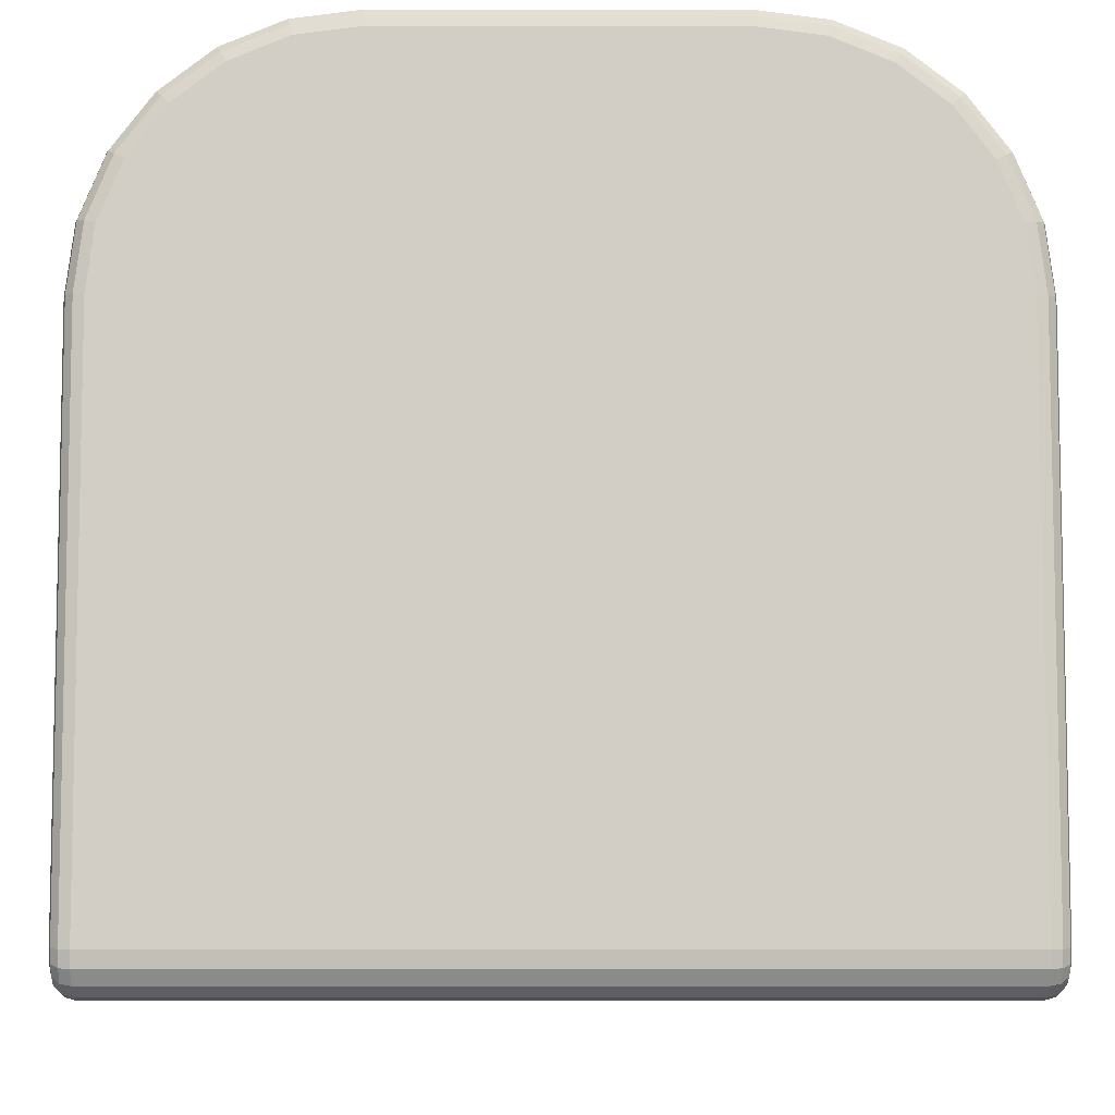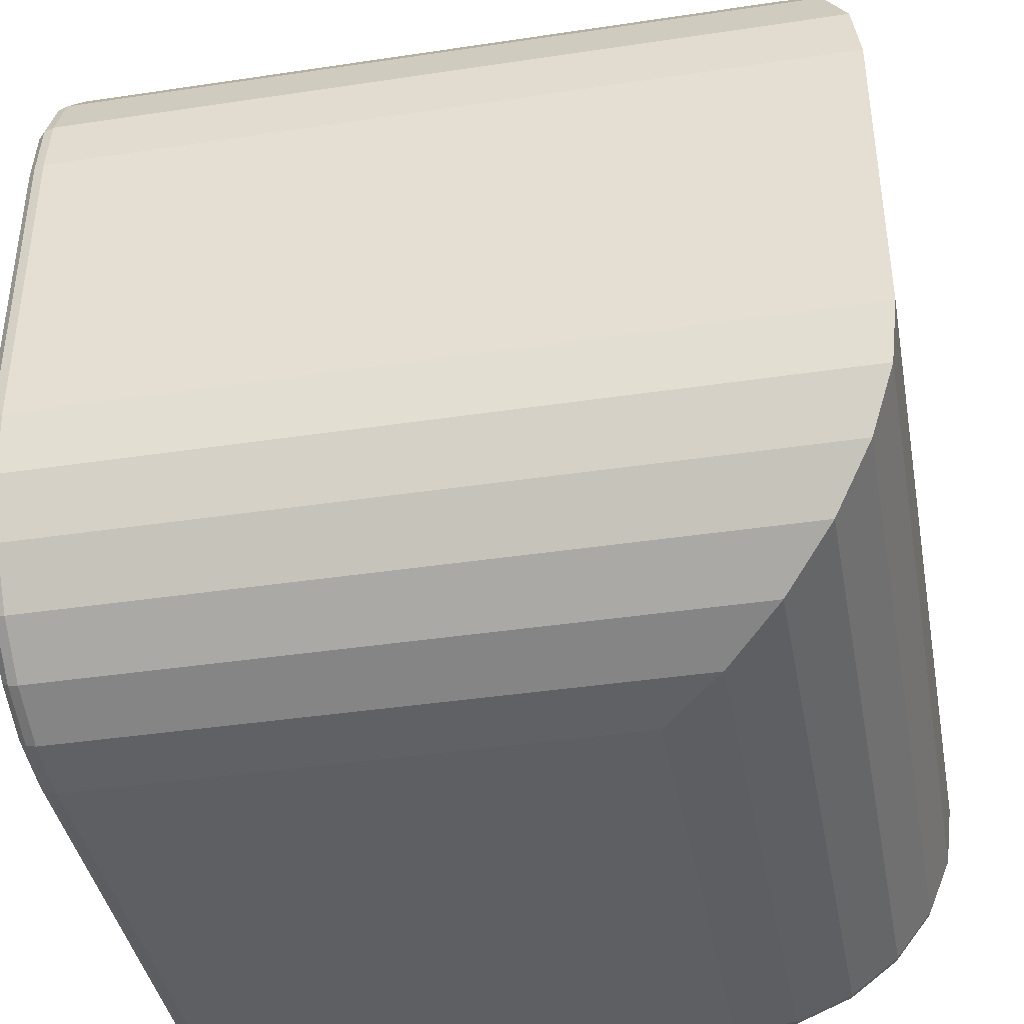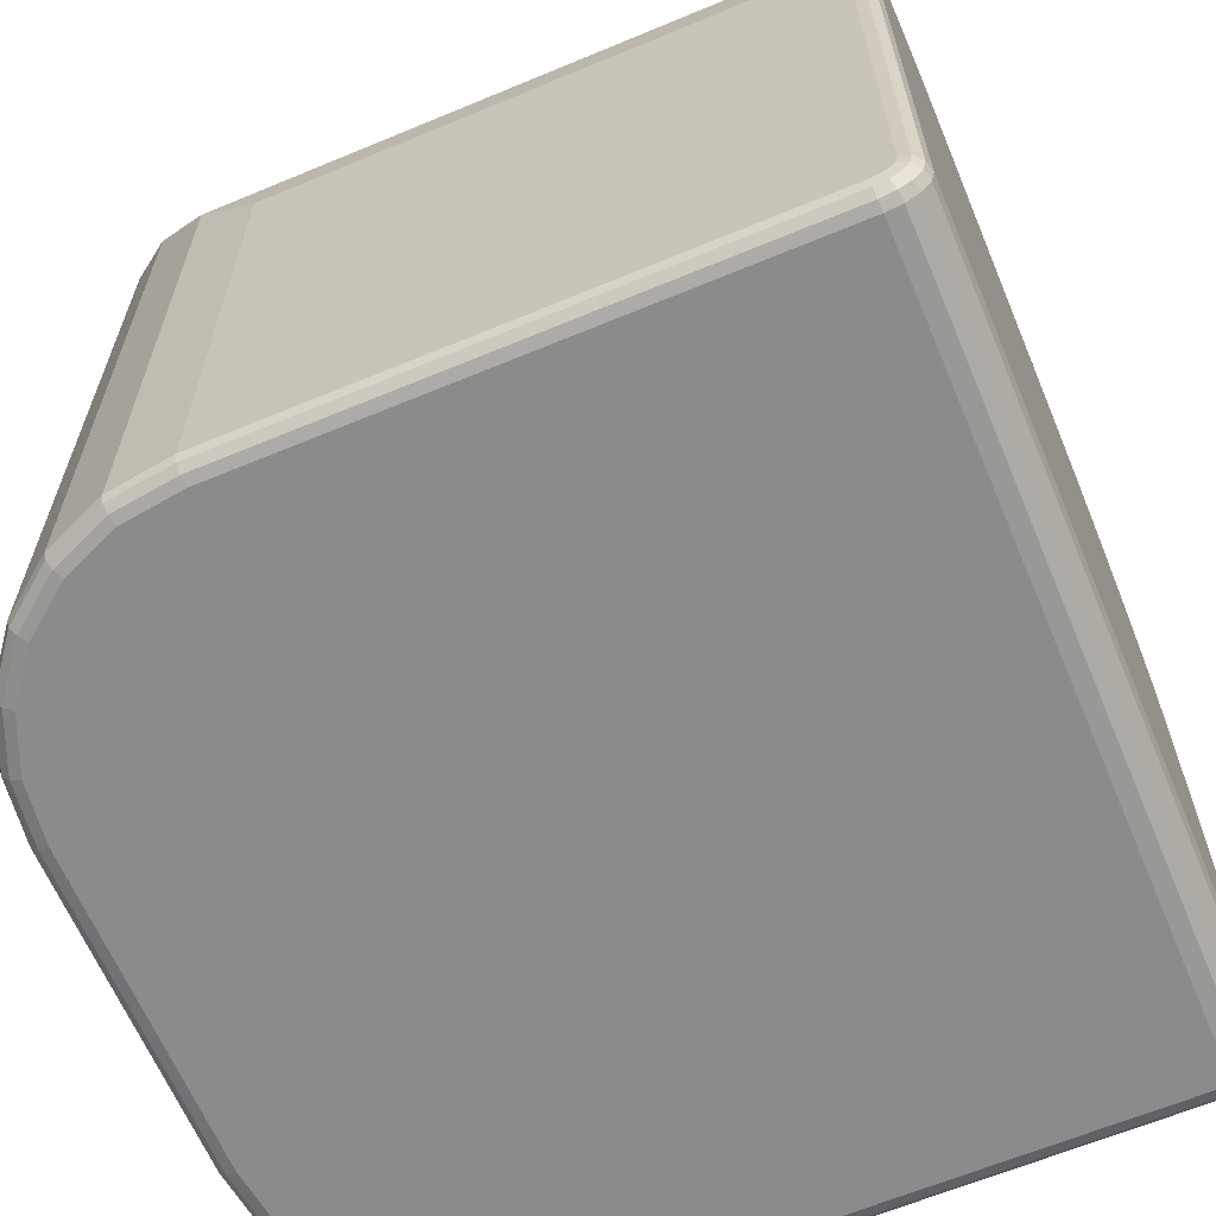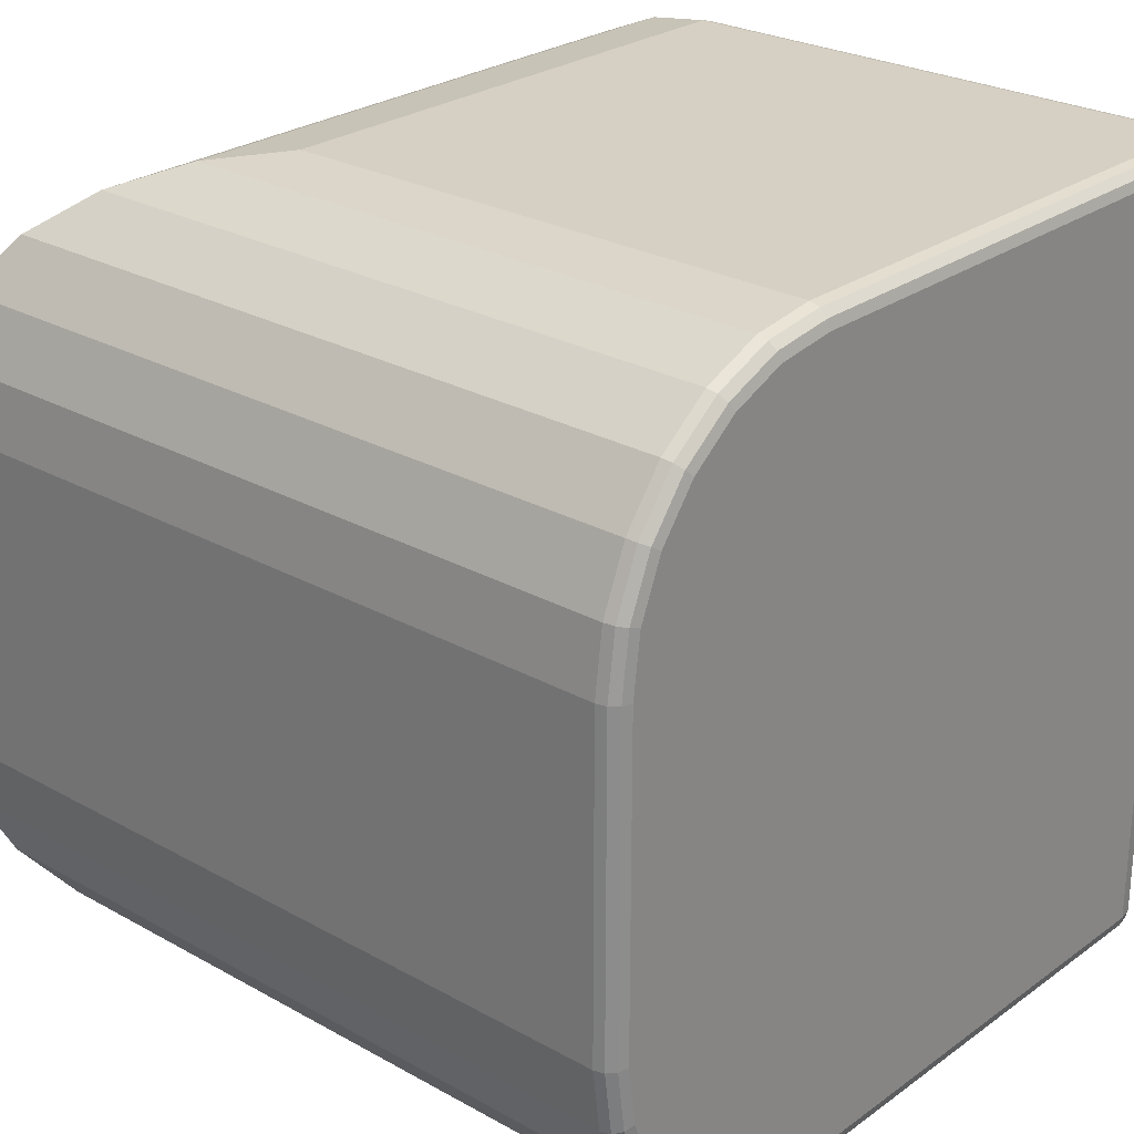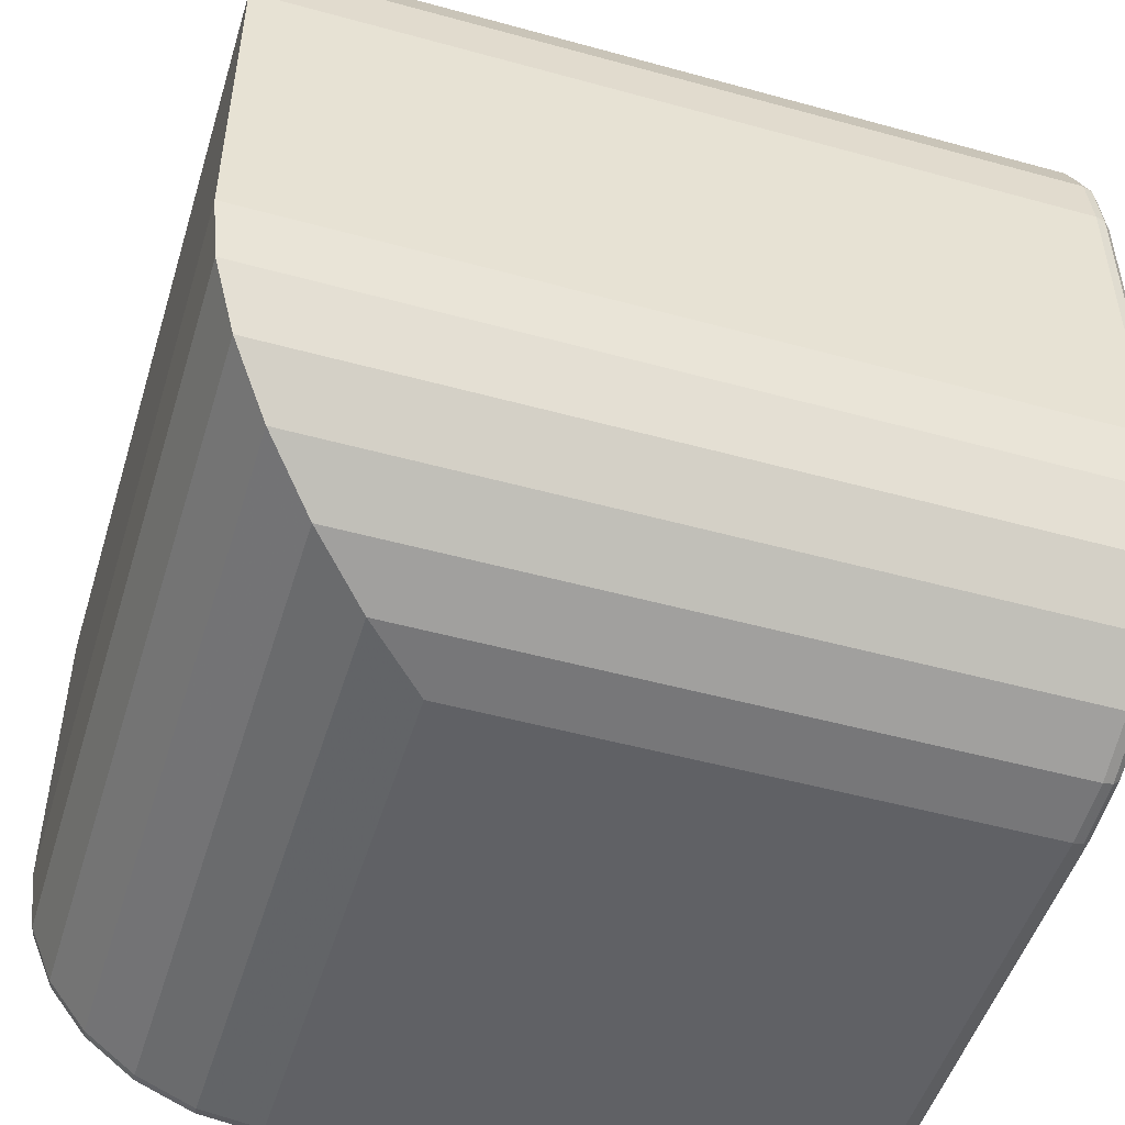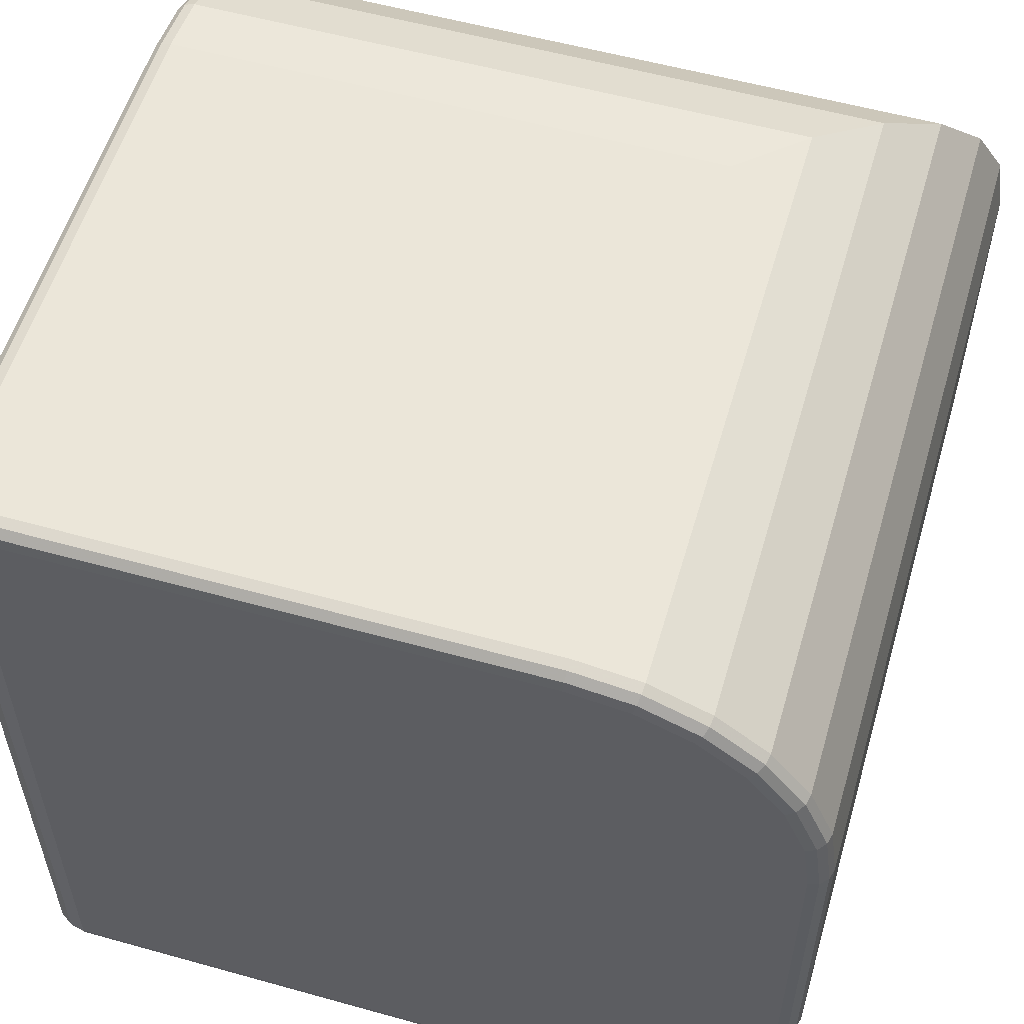
<metadata>
{"format":"obj","ext":"obj","renderer":"f3d","projection":"perspective","resolution":1024,"background":"white","views":[{"elev":-7.6,"azim":89.6,"up":"+Z"},{"elev":-40.0,"azim":-79.5,"up":"+Y"},{"elev":-63.9,"azim":22.8,"up":"+Z"},{"elev":26.0,"azim":41.5,"up":"+Y"},{"elev":-49.8,"azim":-16.9,"up":"+Y"},{"elev":56.1,"azim":-163.7,"up":"+Y"}]}
</metadata>
<code>
v 80 50 -80
v 72.23 48.98 -72.23
v 65 45.98 -65
v 58.79 41.21 -58.79
v 54.02 35 -54.02
v 51.02 27.77 -51.02
v 50 20 -50
v 80 -50 -80
v 72.23 -48.98 -72.23
v 65 -45.98 -65
v 58.79 -41.21 -58.79
v 54.02 -35 -54.02
v 51.02 -27.77 -51.02
v 50 -20 -50
v 150 -47.55 -145
v 149.7 -48.77 -145
v 148.8 -49.67 -144.9
v 147.5 -50 -144.8
v 147.5 -50 -80
v 148.8 -49.67 -80.02
v 149.7 -48.77 -80.08
v 150 -47.55 -80.16
v 146.9 47.55 -149.6
v 146.8 48.77 -149.3
v 146.4 49.67 -148.5
v 146 50 -147.3
v 144.8 50 -147.5
v 144.9 49.67 -148.8
v 145 48.77 -149.7
v 145 47.55 -150
v 145 -47.55 -150
v 145 -48.77 -149.7
v 144.9 -49.67 -148.8
v 144.8 -50 -147.5
v 146 -50 -147.3
v 146.4 -49.67 -148.5
v 146.8 -48.77 -149.3
v 146.9 -47.55 -149.6
v 148.5 47.55 -148.5
v 148.3 48.77 -148.3
v 147.7 49.67 -147.7
v 146.8 50 -146.8
v 146.8 -50 -146.8
v 147.7 -49.67 -147.7
v 148.3 -48.77 -148.3
v 148.5 -47.55 -148.5
v 149.6 47.55 -146.9
v 149.3 48.77 -146.8
v 148.5 49.67 -146.4
v 147.3 50 -146
v 147.3 -50 -146
v 148.5 -49.67 -146.4
v 149.3 -48.77 -146.8
v 149.6 -47.55 -146.9
v 150 47.55 -145
v 149.7 48.77 -145
v 148.8 49.67 -144.9
v 147.5 50 -144.8
v 150 47.55 -80.16
v 149.7 48.77 -80.08
v 148.8 49.67 -80.02
v 147.5 50 -80
v 147.5 20 -50
v 148.8 19.98 -50.33
v 149.7 19.92 -51.23
v 150 19.84 -52.45
v 150 -19.84 -52.45
v 149.7 -19.92 -51.23
v 148.8 -19.98 -50.33
v 147.5 -20 -50
v 52.45 19.84 -150
v 51.23 19.92 -149.7
v 50.33 19.98 -148.8
v 50 20 -147.5
v 50 -20 -147.5
v 50.33 -19.98 -148.8
v 51.23 -19.92 -149.7
v 52.45 -19.84 -150
v 80 50 -147.5
v 80.02 49.67 -148.8
v 80.08 48.77 -149.7
v 80.16 47.55 -150
v 80.16 -47.55 -150
v 80.08 -48.77 -149.7
v 80.02 -49.67 -148.8
v 80 -50 -147.5
v 150 46.59 -72.87
v 149.7 47.78 -72.55
v 148.8 48.66 -72.32
v 147.5 48.98 -72.23
v 150 43.84 -66.23
v 149.7 44.91 -65.62
v 148.8 45.69 -65.16
v 147.5 45.98 -65
v 150 39.47 -60.53
v 149.7 40.34 -59.66
v 148.8 40.98 -59.02
v 147.5 41.21 -58.79
v 150 33.77 -56.16
v 149.7 34.38 -55.09
v 148.8 34.84 -54.31
v 147.5 35 -54.02
v 150 27.13 -53.41
v 149.7 27.45 -52.22
v 148.8 27.68 -51.34
v 147.5 27.77 -51.02
v 53.41 27.13 -150
v 52.22 27.45 -149.7
v 51.34 27.68 -148.8
v 51.02 27.77 -147.5
v 56.16 33.77 -150
v 55.09 34.38 -149.7
v 54.31 34.84 -148.8
v 54.02 35 -147.5
v 60.53 39.47 -150
v 59.66 40.34 -149.7
v 59.02 40.98 -148.8
v 58.79 41.21 -147.5
v 66.23 43.84 -150
v 65.62 44.91 -149.7
v 65.16 45.69 -148.8
v 65 45.98 -147.5
v 72.87 46.59 -150
v 72.55 47.78 -149.7
v 72.32 48.66 -148.8
v 72.23 48.98 -147.5
v 72.87 -46.59 -150
v 72.55 -47.78 -149.7
v 72.32 -48.66 -148.8
v 72.23 -48.98 -147.5
v 66.23 -43.84 -150
v 65.62 -44.91 -149.7
v 65.16 -45.69 -148.8
v 65 -45.98 -147.5
v 60.53 -39.47 -150
v 59.66 -40.34 -149.7
v 59.02 -40.98 -148.8
v 58.79 -41.21 -147.5
v 56.16 -33.77 -150
v 55.09 -34.38 -149.7
v 54.31 -34.84 -148.8
v 54.02 -35 -147.5
v 53.41 -27.13 -150
v 52.22 -27.45 -149.7
v 51.34 -27.68 -148.8
v 51.02 -27.77 -147.5
v 150 -27.13 -53.41
v 149.7 -27.45 -52.22
v 148.8 -27.68 -51.34
v 147.5 -27.77 -51.02
v 150 -33.77 -56.16
v 149.7 -34.38 -55.09
v 148.8 -34.84 -54.31
v 147.5 -35 -54.02
v 150 -39.47 -60.53
v 149.7 -40.34 -59.66
v 148.8 -40.98 -59.02
v 147.5 -41.21 -58.79
v 150 -43.84 -66.23
v 149.7 -44.91 -65.62
v 148.8 -45.69 -65.16
v 147.5 -45.98 -65
v 150 -46.59 -72.87
v 149.7 -47.78 -72.55
v 148.8 -48.66 -72.32
v 147.5 -48.98 -72.23
f 17 20 18
f 18 20 19
f 16 21 17
f 17 21 20
f 15 22 16
f 16 22 21
f 25 28 26
f 26 28 27
f 24 29 25
f 25 29 28
f 23 30 24
f 24 30 29
f 34 33 35
f 35 33 36
f 33 32 36
f 36 32 37
f 32 31 37
f 37 31 38
f 66 65 67
f 67 65 68
f 65 64 68
f 68 64 69
f 64 63 69
f 69 63 70
f 74 73 75
f 75 73 76
f 73 72 76
f 76 72 77
f 72 71 77
f 77 71 78
f 30 23 31
f 31 23 38
f 23 39 38
f 38 39 46
f 39 47 46
f 46 47 54
f 47 55 54
f 54 55 15
f 7 6 74
f 74 6 110
f 6 5 110
f 110 5 114
f 5 4 114
f 114 4 118
f 4 3 118
f 118 3 122
f 3 2 122
f 122 2 126
f 2 1 126
f 126 1 79
f 14 13 70
f 70 13 150
f 13 12 150
f 150 12 154
f 12 11 154
f 154 11 158
f 11 10 158
f 158 10 162
f 10 9 162
f 162 9 166
f 9 8 166
f 166 8 19
f 14 70 7
f 7 70 63
f 14 7 75
f 75 7 74
f 1 27 79
f 18 19 8
f 22 59 163
f 163 59 87
f 107 143 71
f 71 143 78
f 7 63 6
f 6 63 106
f 6 106 5
f 5 106 102
f 5 102 4
f 4 102 98
f 4 98 3
f 3 98 94
f 2 90 1
f 1 90 62
f 3 94 2
f 2 94 90
f 14 75 13
f 13 75 146
f 13 146 12
f 12 146 142
f 12 142 11
f 11 142 138
f 11 138 10
f 10 138 134
f 9 130 8
f 8 130 86
f 10 134 9
f 9 134 130
f 25 26 41
f 41 26 42
f 23 24 39
f 39 24 40
f 24 25 40
f 40 25 41
f 30 82 29
f 29 82 81
f 28 80 27
f 27 80 79
f 29 81 28
f 28 81 80
f 33 34 85
f 85 34 86
f 31 32 83
f 83 32 84
f 32 33 84
f 84 33 85
f 37 38 45
f 45 38 46
f 35 36 43
f 43 36 44
f 36 37 44
f 44 37 45
f 41 42 49
f 49 42 50
f 39 40 47
f 47 40 48
f 40 41 48
f 48 41 49
f 45 46 53
f 53 46 54
f 43 44 51
f 51 44 52
f 44 45 52
f 52 45 53
f 49 50 57
f 57 50 58
f 47 48 55
f 55 48 56
f 48 49 56
f 56 49 57
f 16 53 15
f 15 53 54
f 17 52 16
f 16 52 53
f 18 51 17
f 17 51 52
f 57 58 61
f 61 58 62
f 55 56 59
f 59 56 60
f 56 57 60
f 60 57 61
f 61 62 89
f 89 62 90
f 59 60 87
f 87 60 88
f 60 61 88
f 88 61 89
f 69 70 149
f 149 70 150
f 67 68 147
f 147 68 148
f 68 69 148
f 148 69 149
f 73 74 109
f 109 74 110
f 71 72 107
f 107 72 108
f 72 73 108
f 108 73 109
f 85 86 129
f 129 86 130
f 83 84 127
f 127 84 128
f 84 85 128
f 128 85 129
f 89 90 93
f 93 90 94
f 87 88 91
f 91 88 92
f 88 89 92
f 92 89 93
f 93 94 97
f 97 94 98
f 91 92 95
f 95 92 96
f 92 93 96
f 96 93 97
f 97 98 101
f 101 98 102
f 95 96 99
f 99 96 100
f 96 97 100
f 100 97 101
f 101 102 105
f 105 102 106
f 99 100 103
f 103 100 104
f 100 101 104
f 104 101 105
f 64 105 63
f 63 105 106
f 65 104 64
f 64 104 105
f 66 103 65
f 65 103 104
f 109 110 113
f 113 110 114
f 107 108 111
f 111 108 112
f 108 109 112
f 112 109 113
f 113 114 117
f 117 114 118
f 111 112 115
f 115 112 116
f 112 113 116
f 116 113 117
f 117 118 121
f 121 118 122
f 115 116 119
f 119 116 120
f 116 117 120
f 120 117 121
f 121 122 125
f 125 122 126
f 119 120 123
f 123 120 124
f 120 121 124
f 124 121 125
f 80 125 79
f 79 125 126
f 81 124 80
f 80 124 125
f 82 123 81
f 81 123 124
f 129 130 133
f 133 130 134
f 127 128 131
f 131 128 132
f 128 129 132
f 132 129 133
f 133 134 137
f 137 134 138
f 131 132 135
f 135 132 136
f 132 133 136
f 136 133 137
f 137 138 141
f 141 138 142
f 135 136 139
f 139 136 140
f 136 137 140
f 140 137 141
f 141 142 145
f 145 142 146
f 139 140 143
f 143 140 144
f 140 141 144
f 144 141 145
f 76 145 75
f 75 145 146
f 77 144 76
f 76 144 145
f 78 143 77
f 77 143 144
f 149 150 153
f 153 150 154
f 147 148 151
f 151 148 152
f 148 149 152
f 152 149 153
f 153 154 157
f 157 154 158
f 151 152 155
f 155 152 156
f 152 153 156
f 156 153 157
f 157 158 161
f 161 158 162
f 155 156 159
f 159 156 160
f 156 157 160
f 160 157 161
f 161 162 165
f 165 162 166
f 159 160 163
f 163 160 164
f 160 161 164
f 164 161 165
f 20 165 19
f 19 165 166
f 21 164 20
f 20 164 165
f 22 163 21
f 21 163 164
f 83 82 31
f 31 82 30
f 127 123 83
f 83 123 82
f 127 131 123
f 123 131 119
f 119 131 115
f 115 131 135
f 115 135 111
f 111 135 139
f 111 139 107
f 107 139 143
f 22 15 59
f 59 15 55
f 163 87 159
f 159 87 91
f 159 91 155
f 155 91 95
f 155 95 151
f 151 95 99
f 151 99 147
f 147 99 103
f 147 103 67
f 67 103 66
f 42 1 50
f 50 1 58
f 42 26 1
f 1 26 27
f 58 1 62
f 43 8 35
f 8 34 35
f 43 51 8
f 18 8 51
f 34 8 86

</code>
